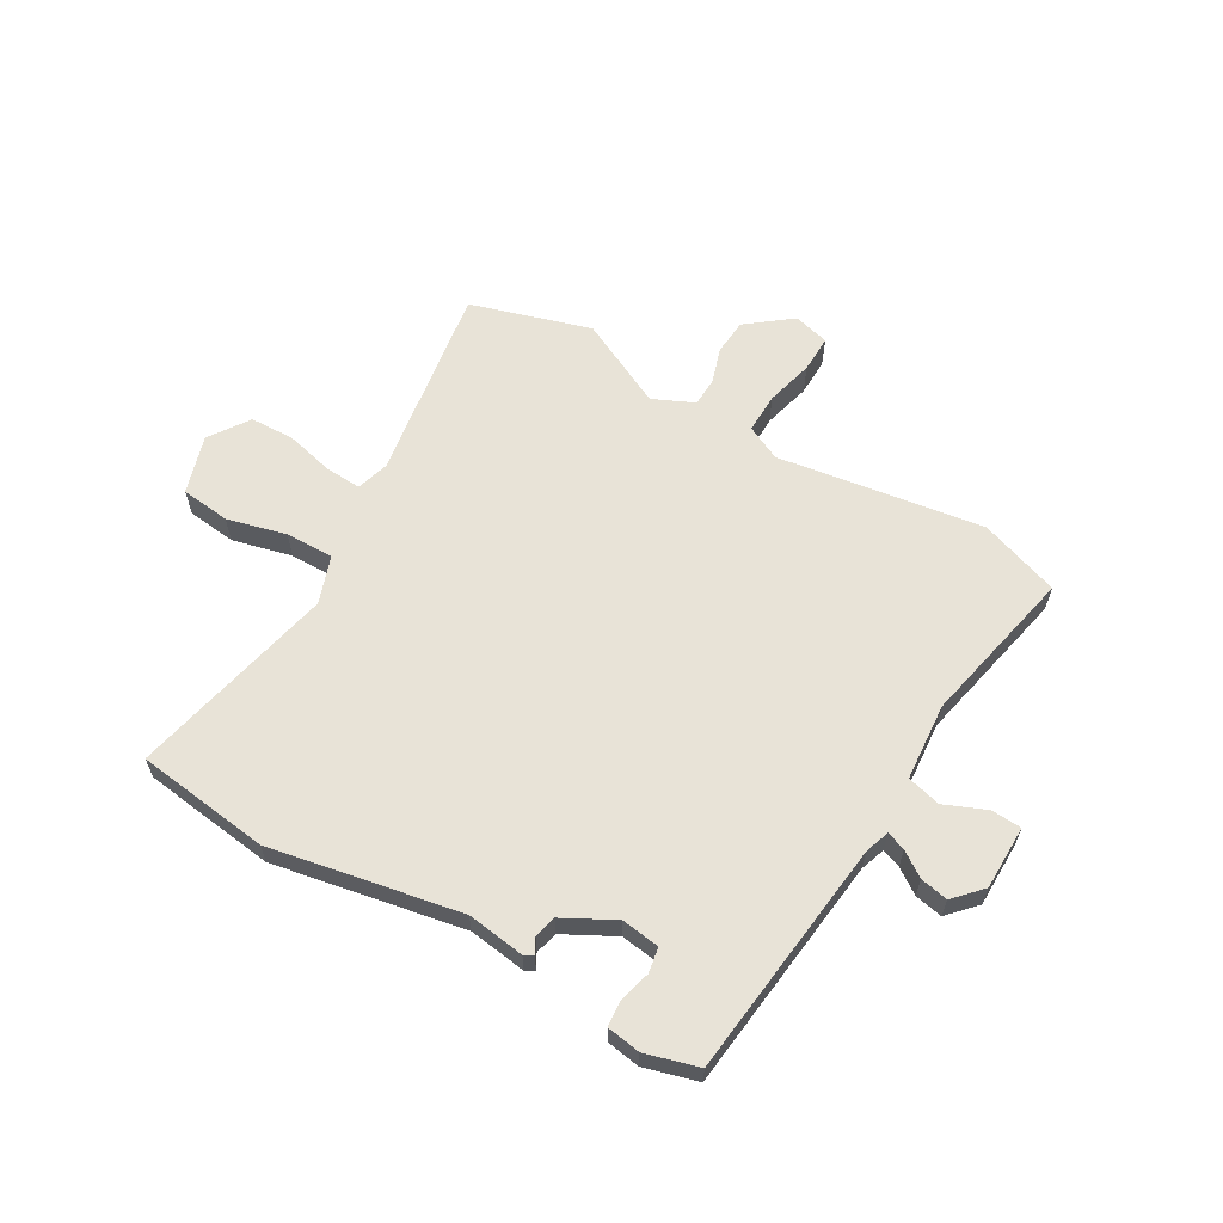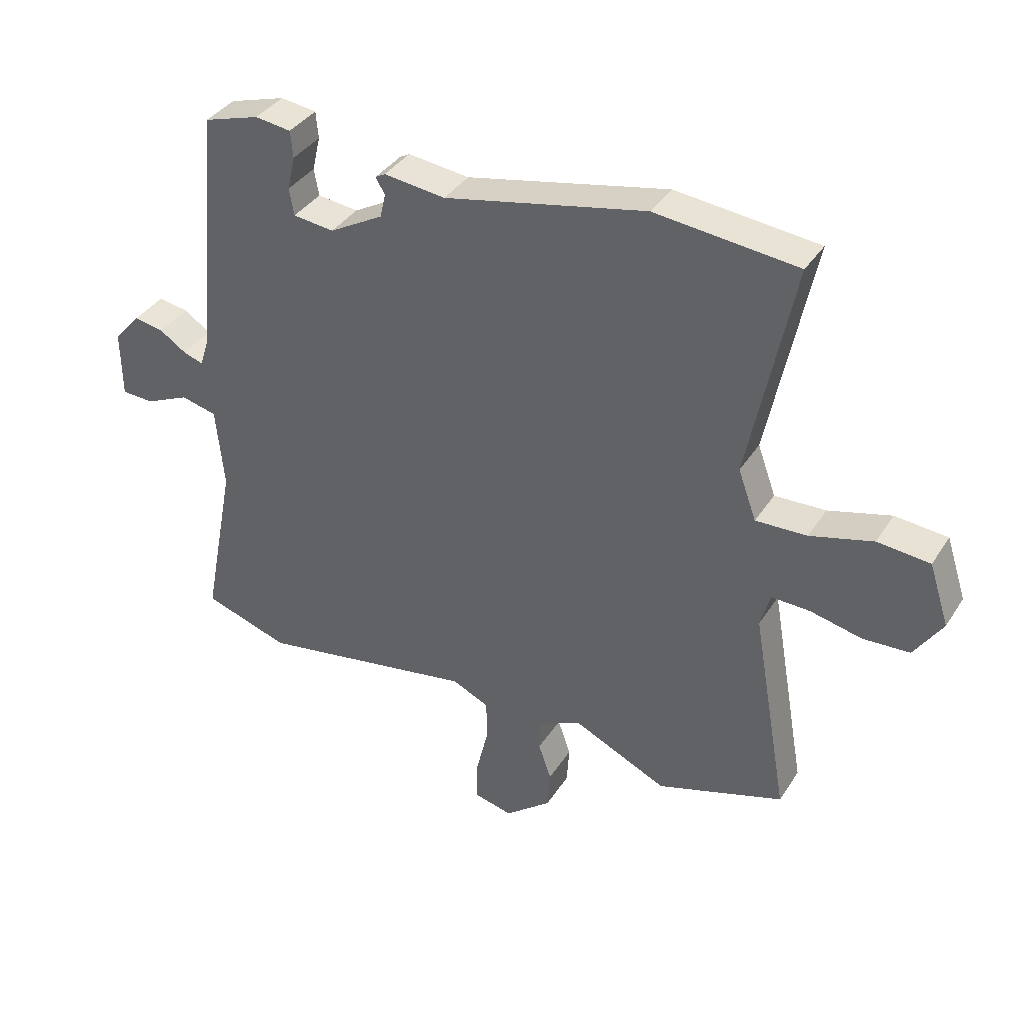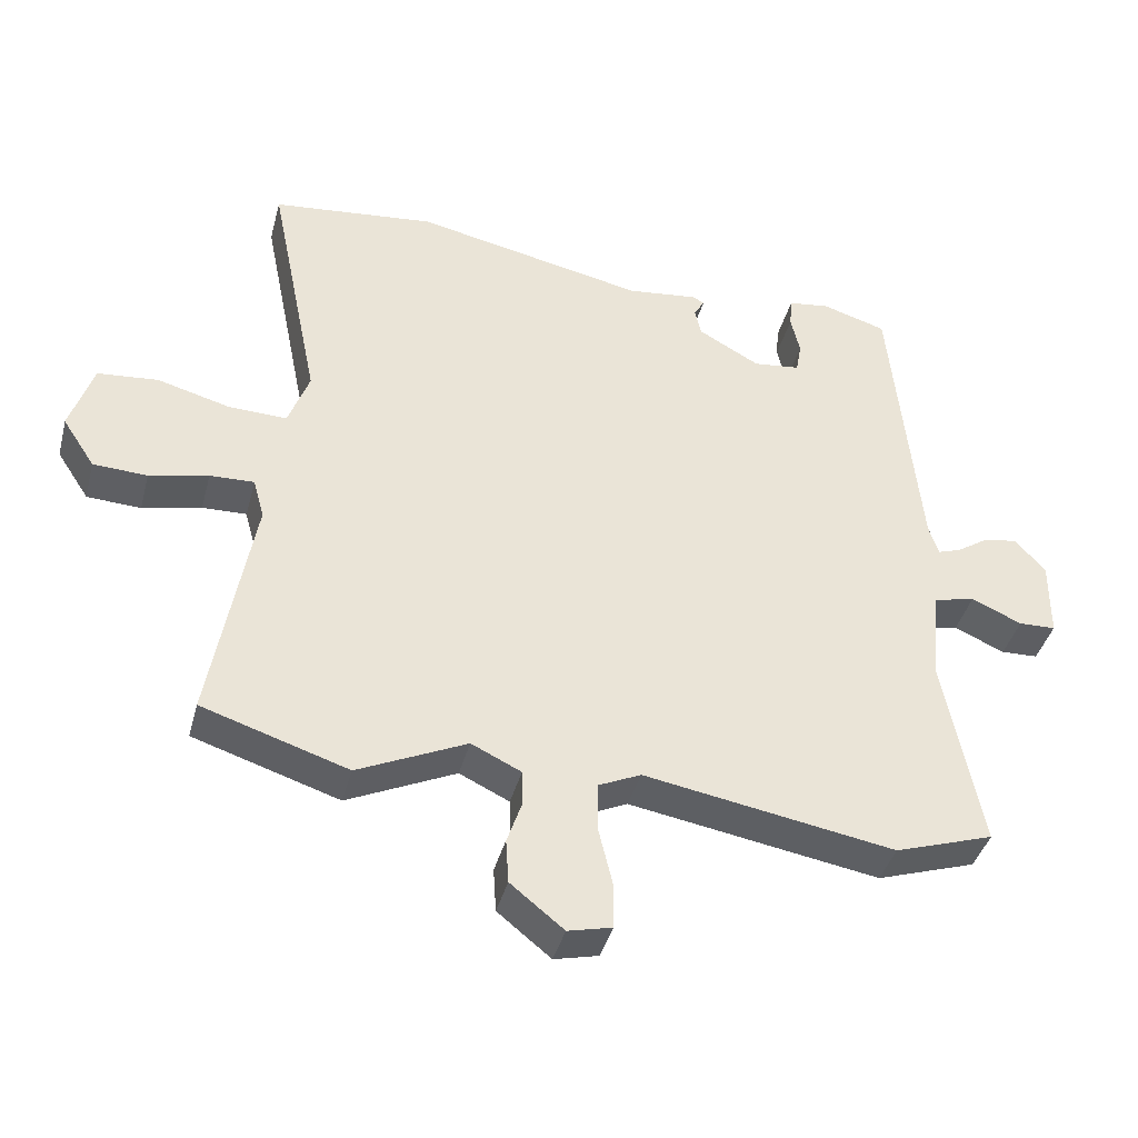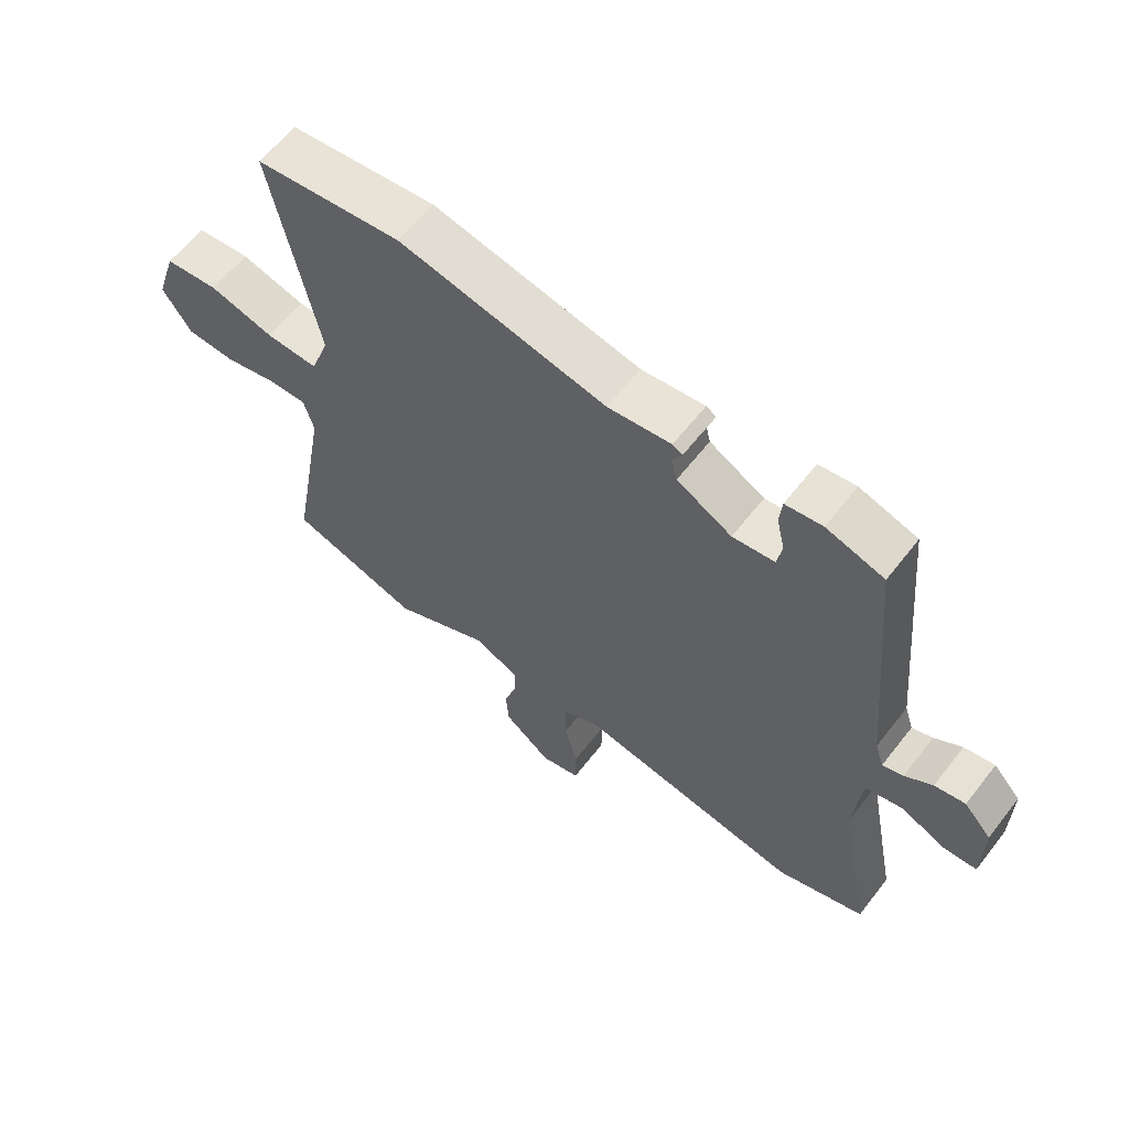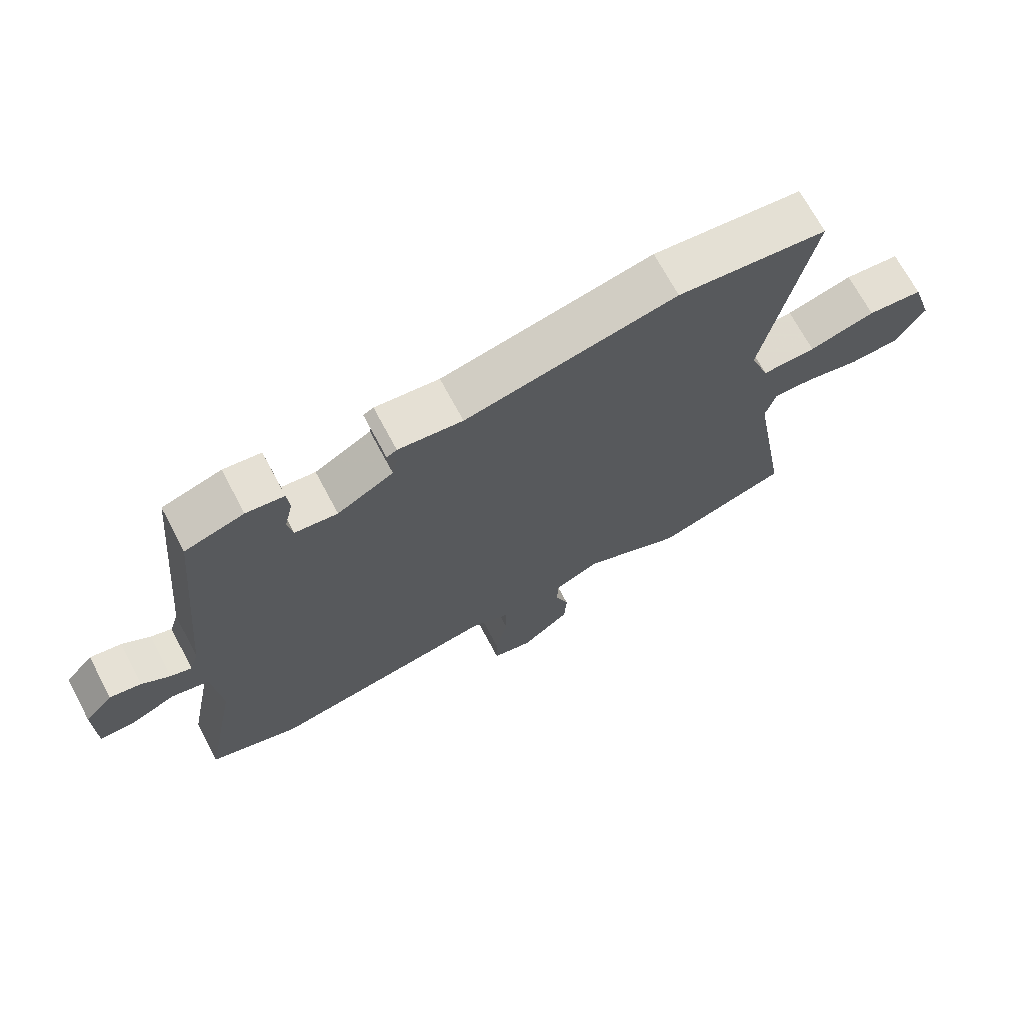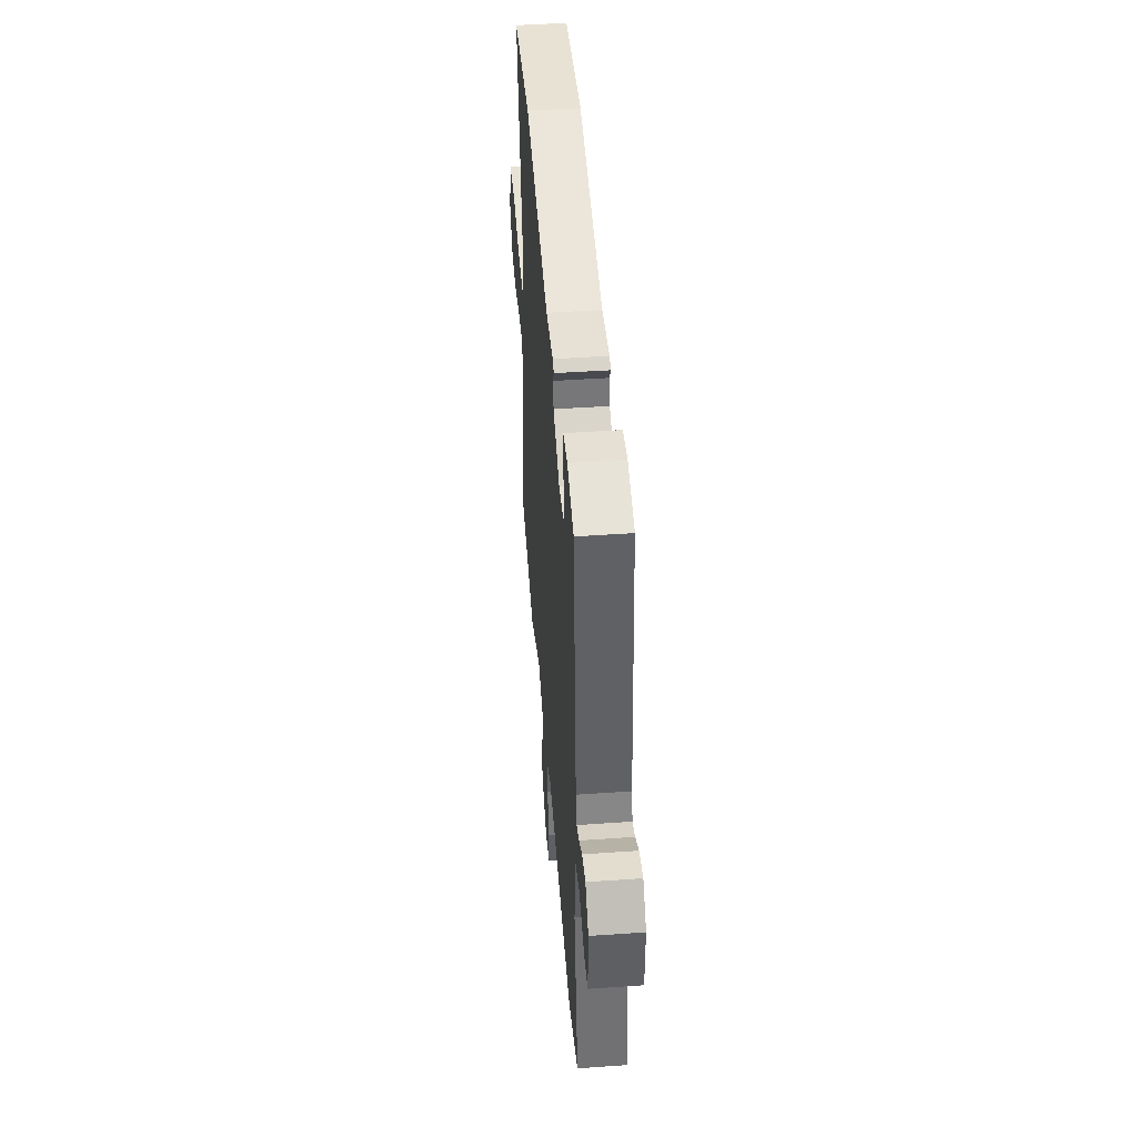
<metadata>
{"format":"obj","ext":"obj","renderer":"f3d","projection":"perspective","resolution":1024,"background":"white","views":[{"elev":62.0,"azim":31.2,"up":"+Y"},{"elev":37.1,"azim":-151.1,"up":"+Z"},{"elev":-40.1,"azim":-14.5,"up":"+Z"},{"elev":61.3,"azim":37.8,"up":"+Z"},{"elev":69.8,"azim":152.0,"up":"+Z"},{"elev":46.1,"azim":85.4,"up":"+Z"}]}
</metadata>
<code>
v 0.518 0.07 -0.494
v 0.377 0.07 -0.54
v 0.02 0.07 -0.479
v -0.041 0.07 -0.507
v -0.041 0.07 -0.577
v -0.021 0.07 -0.66
v -0.021 0.07 -0.725
v -0.084 0.07 -0.74
v -0.16 0.07 -0.679
v -0.164 0.07 -0.616
v -0.143 0.07 -0.555
v -0.144 0.07 -0.504
v -0.215 0.07 -0.47
v -0.37 0.07 -0.542
v -0.578 0.07 -0.475
v -0.518 0.07 -0.134
v -0.534 0.07 -0.077
v -0.597 0.07 -0.079
v -0.681 0.07 -0.098
v -0.758 0.07 -0.094
v -0.804 0.07 -0.024
v -0.771 0.07 0.077
v -0.685 0.07 0.085
v -0.582 0.07 0.057
v -0.498 0.07 0.054
v -0.468 0.07 0.136
v -0.541 0.07 0.496
v -0.308 0.07 0.521
v 0.022 0.07 0.452
v 0.123 0.07 0.464
v 0.139 0.07 0.455
v 0.124 0.07 0.429
v 0.133 0.07 0.39
v 0.221 0.07 0.341
v 0.288 0.07 0.349
v 0.296 0.07 0.393
v 0.283 0.07 0.449
v 0.287 0.07 0.493
v 0.346 0.07 0.501
v 0.438 0.07 0.473
v 0.478 0.07 0.057
v 0.492 0.07 0.014
v 0.525 0.07 0.025
v 0.569 0.07 0.054
v 0.618 0.07 0.063
v 0.662 0.07 0.014
v 0.661 0.07 -0.098
v 0.608 0.07 -0.1
v 0.536 0.07 -0.068
v 0.477 0.07 -0.082
v 0.464 0.07 -0.217
v 0.518 0 -0.494
v 0.377 0 -0.54
v 0.02 0 -0.479
v -0.041 0 -0.507
v -0.041 0 -0.577
v -0.021 0 -0.66
v -0.021 0 -0.725
v -0.084 0 -0.74
v -0.16 0 -0.679
v -0.164 0 -0.616
v -0.143 0 -0.555
v -0.144 0 -0.504
v -0.215 0 -0.47
v -0.37 0 -0.542
v -0.578 0 -0.475
v -0.518 0 -0.134
v -0.534 0 -0.077
v -0.597 0 -0.079
v -0.681 0 -0.098
v -0.758 0 -0.094
v -0.804 0 -0.024
v -0.771 0 0.077
v -0.685 0 0.085
v -0.582 0 0.057
v -0.498 0 0.054
v -0.468 0 0.136
v -0.541 0 0.496
v -0.308 0 0.521
v 0.022 0 0.452
v 0.123 0 0.464
v 0.139 0 0.455
v 0.124 0 0.429
v 0.133 0 0.39
v 0.221 0 0.341
v 0.288 0 0.349
v 0.296 0 0.393
v 0.283 0 0.449
v 0.287 0 0.493
v 0.346 0 0.501
v 0.438 0 0.473
v 0.478 0 0.057
v 0.492 0 0.014
v 0.525 0 0.025
v 0.569 0 0.054
v 0.618 0 0.063
v 0.662 0 0.014
v 0.661 0 -0.098
v 0.608 0 -0.1
v 0.536 0 -0.068
v 0.477 0 -0.082
v 0.464 0 -0.217
f 46 47 48 49
f 46 49 50
f 43 44 45 46
f 42 43 46 50
f 41 42 50
f 40 41 50 51
f 36 37 38 39
f 35 36 39 40
f 29 30 31 32
f 29 32 33
f 26 27 28 29
f 25 26 29 33
f 21 22 23 24
f 21 24 25
f 18 19 20 21
f 17 18 21 25
f 16 17 25 33
f 13 14 15 16
f 12 13 16 33
f 8 9 10 11
f 5 6 7 8
f 4 5 8 11
f 51 1 2 3
f 35 40 51 3
f 11 12 33 34
f 4 11 34 35
f 3 4 35
f 100 99 98 97
f 101 100 97
f 97 96 95 94
f 101 97 94 93
f 101 93 92
f 102 101 92 91
f 90 89 88 87
f 91 90 87 86
f 83 82 81 80
f 84 83 80
f 80 79 78 77
f 84 80 77 76
f 75 74 73 72
f 76 75 72
f 72 71 70 69
f 76 72 69 68
f 84 76 68 67
f 67 66 65 64
f 84 67 64 63
f 62 61 60 59
f 59 58 57 56
f 62 59 56 55
f 54 53 52 102
f 54 102 91 86
f 85 84 63 62
f 86 85 62 55
f 86 55 54
f 1 52 53 2
f 2 53 54 3
f 3 54 55 4
f 4 55 56 5
f 5 56 57 6
f 6 57 58 7
f 7 58 59 8
f 8 59 60 9
f 9 60 61 10
f 10 61 62 11
f 11 62 63 12
f 12 63 64 13
f 13 64 65 14
f 14 65 66 15
f 15 66 67 16
f 16 67 68 17
f 17 68 69 18
f 18 69 70 19
f 19 70 71 20
f 20 71 72 21
f 21 72 73 22
f 22 73 74 23
f 23 74 75 24
f 24 75 76 25
f 25 76 77 26
f 26 77 78 27
f 27 78 79 28
f 28 79 80 29
f 29 80 81 30
f 30 81 82 31
f 31 82 83 32
f 32 83 84 33
f 33 84 85 34
f 34 85 86 35
f 35 86 87 36
f 36 87 88 37
f 37 88 89 38
f 38 89 90 39
f 39 90 91 40
f 40 91 92 41
f 41 92 93 42
f 42 93 94 43
f 43 94 95 44
f 44 95 96 45
f 45 96 97 46
f 46 97 98 47
f 47 98 99 48
f 48 99 100 49
f 49 100 101 50
f 50 101 102 51
f 51 102 52 1

</code>
